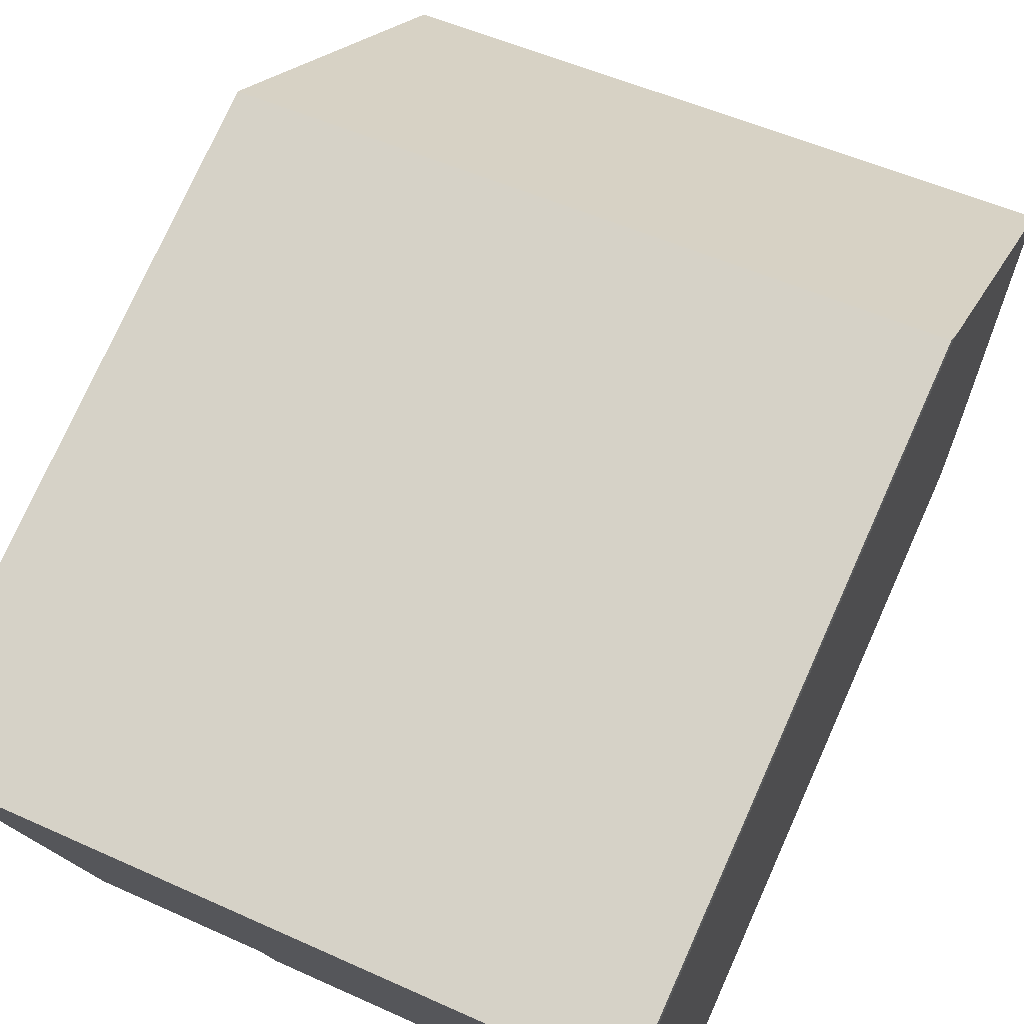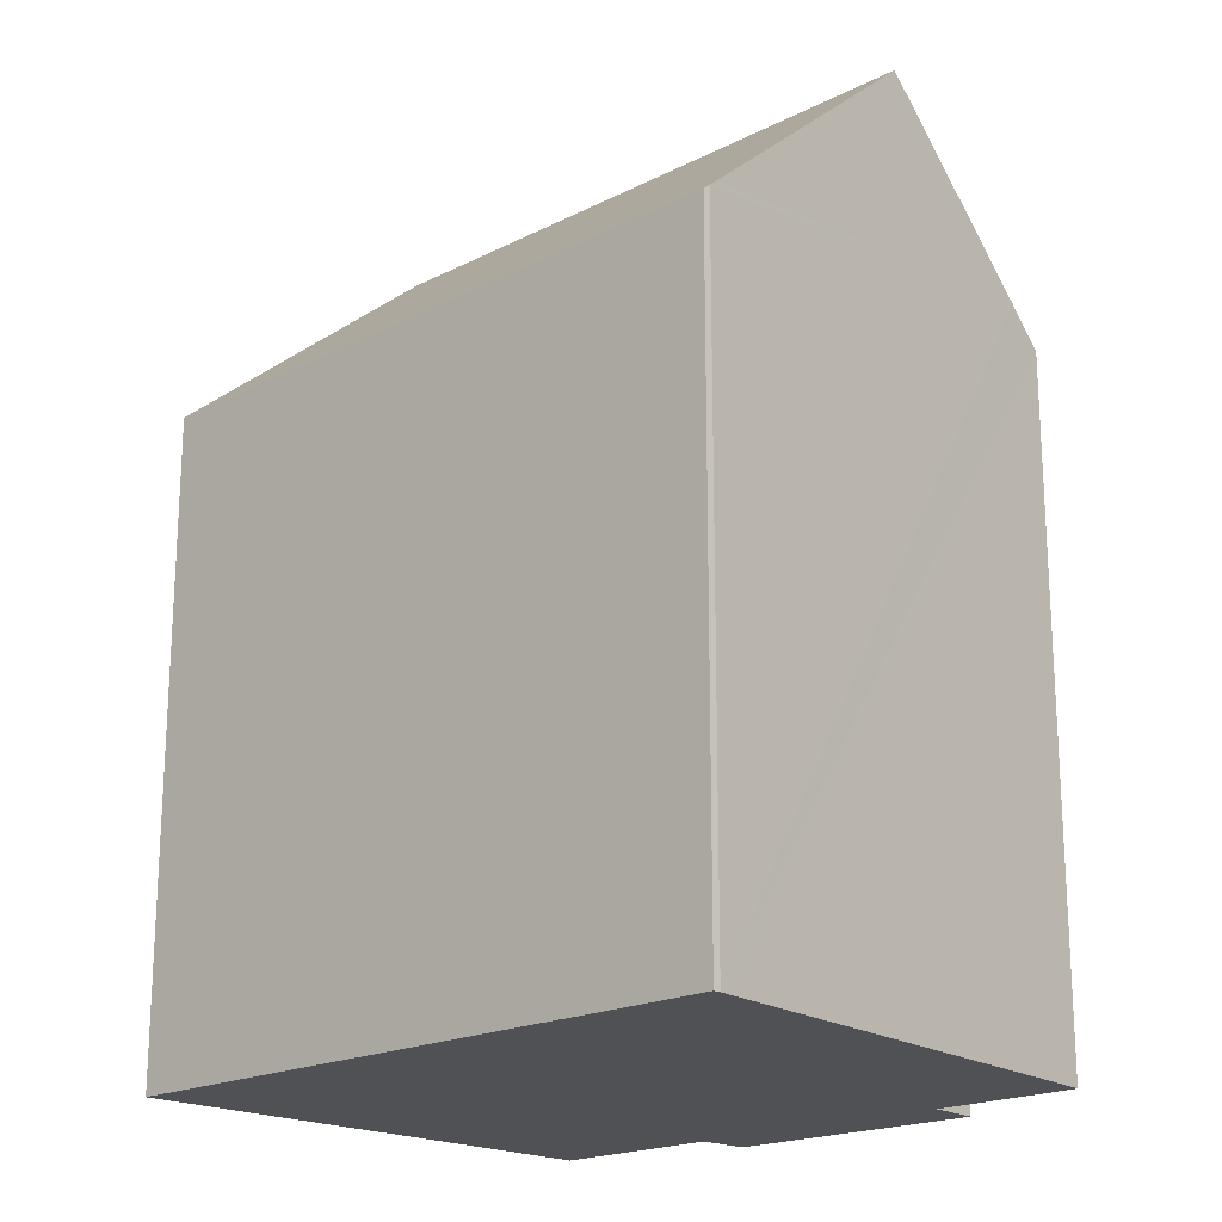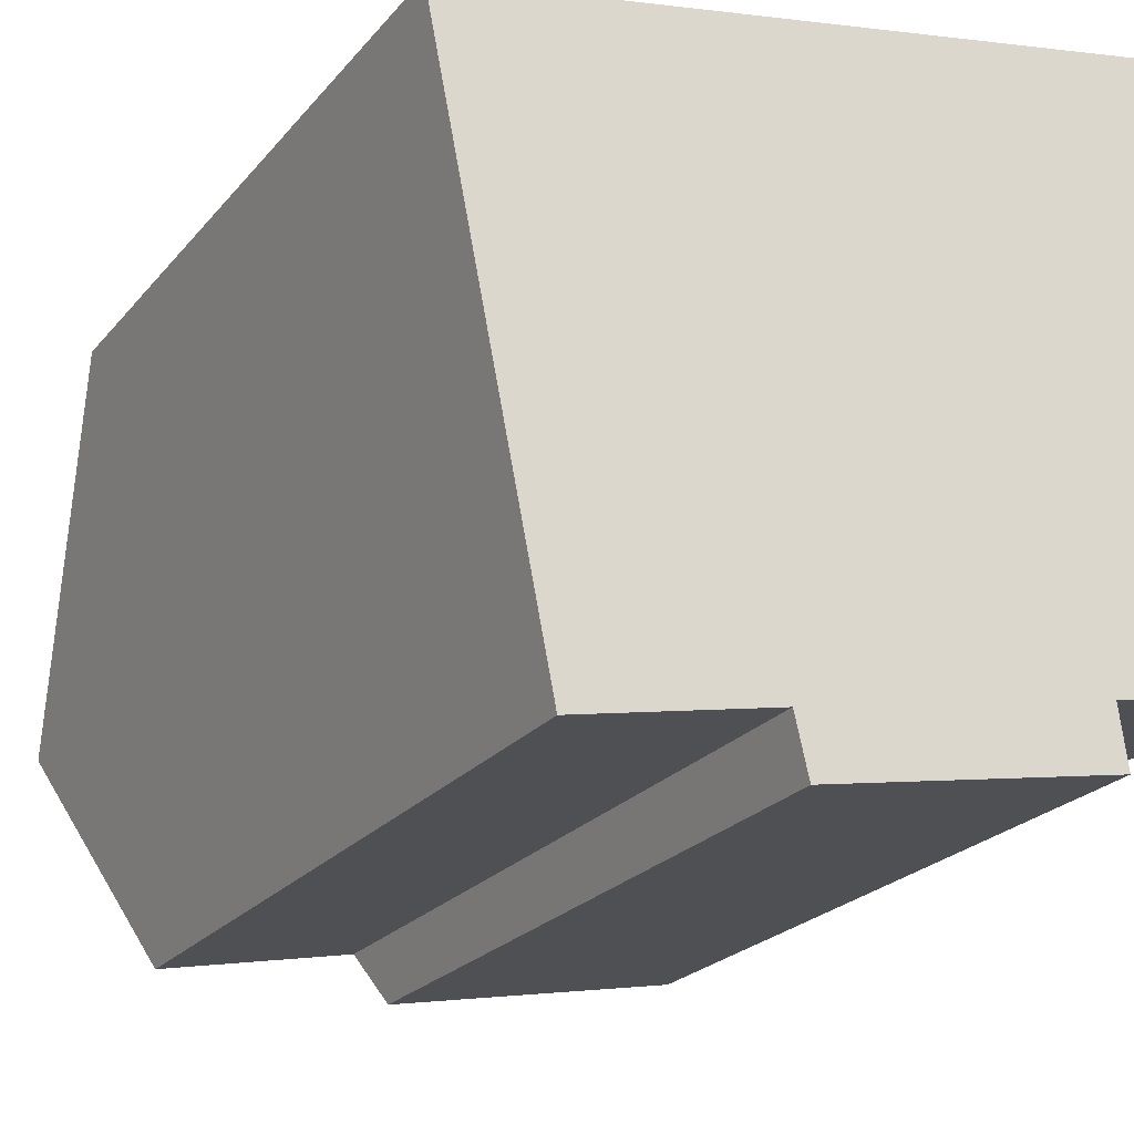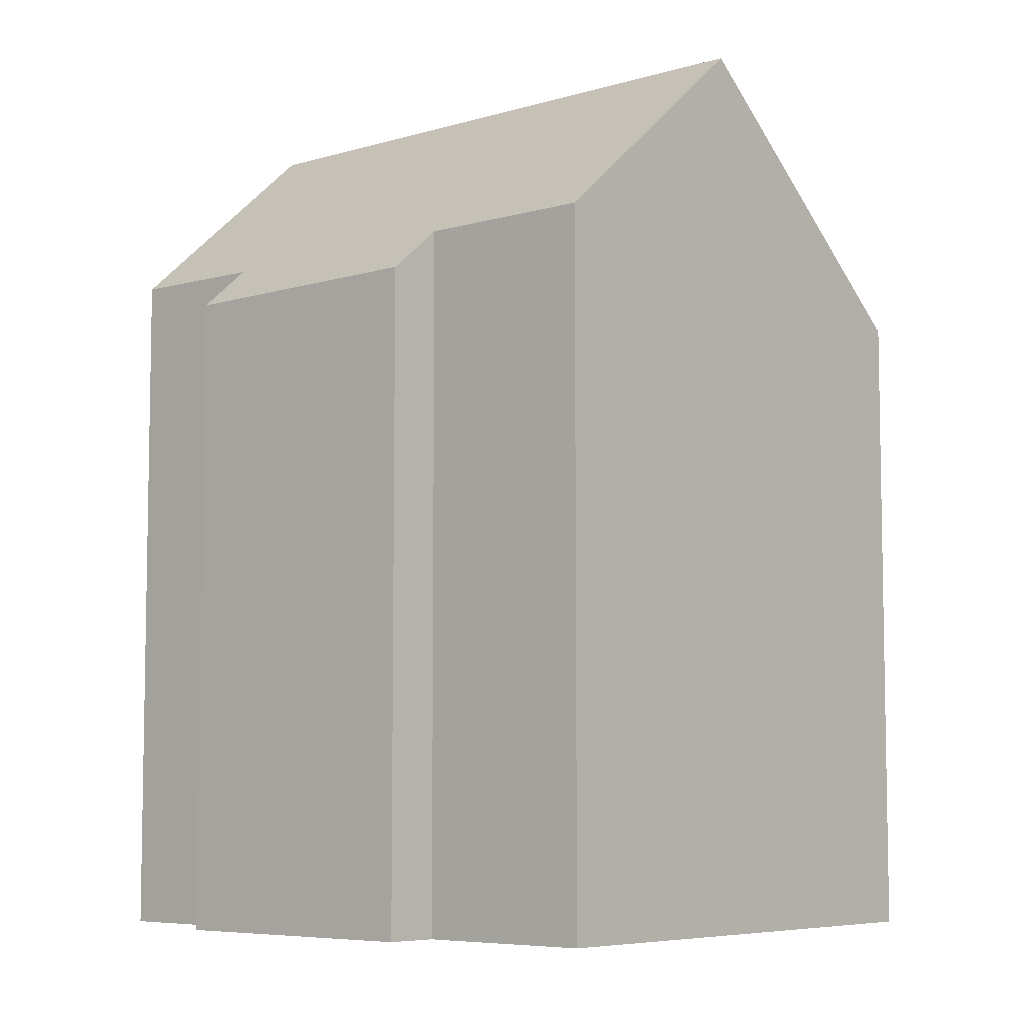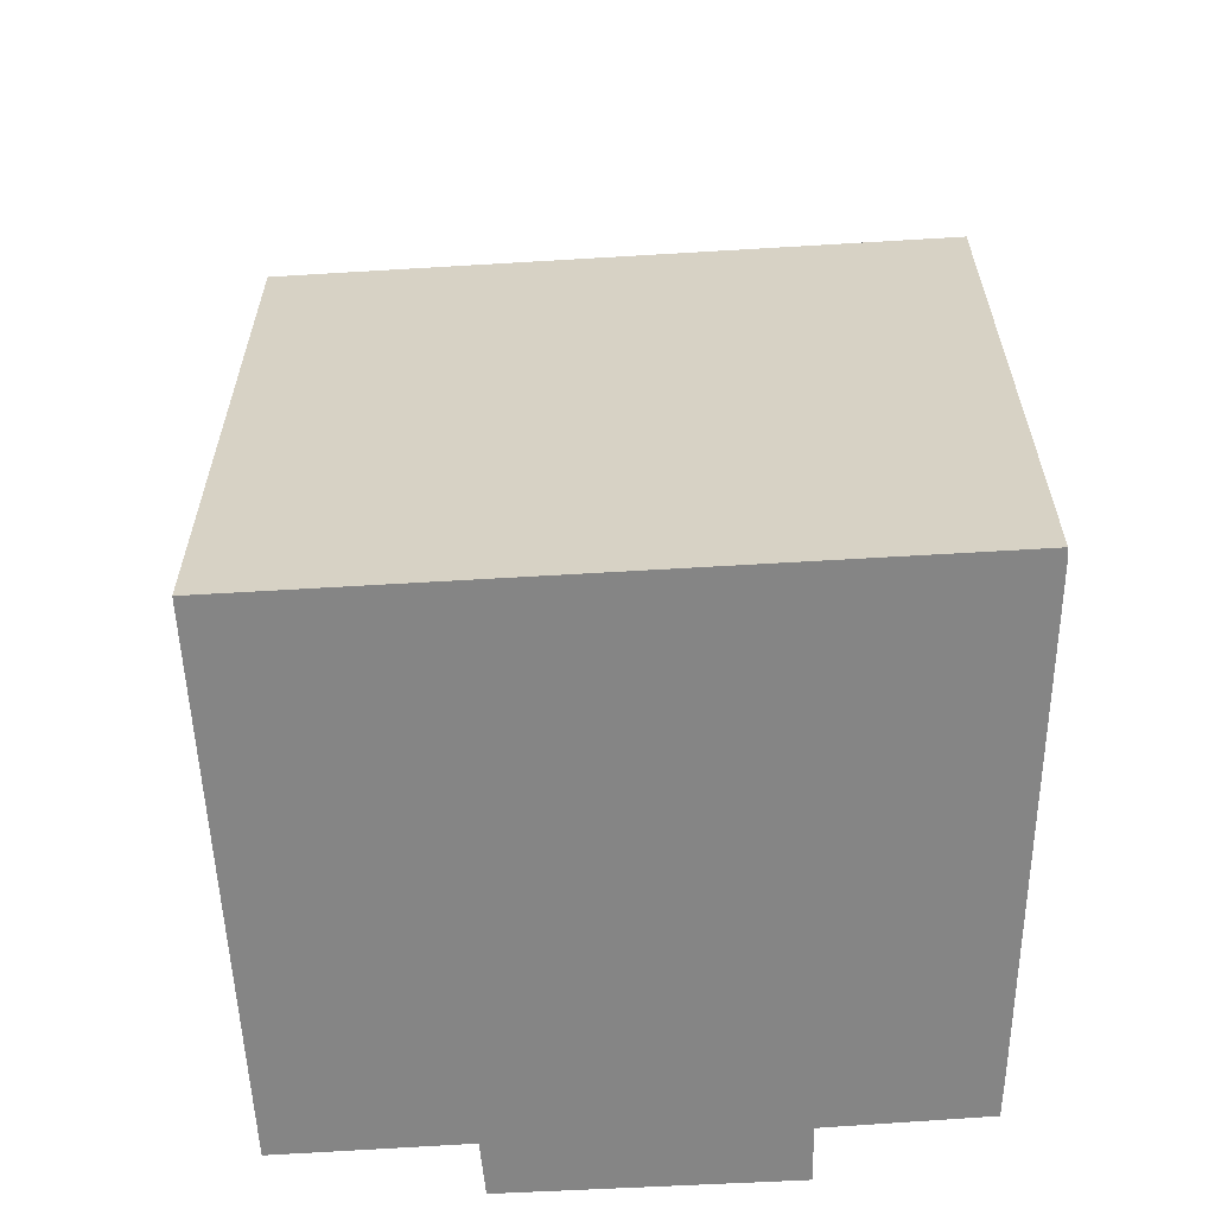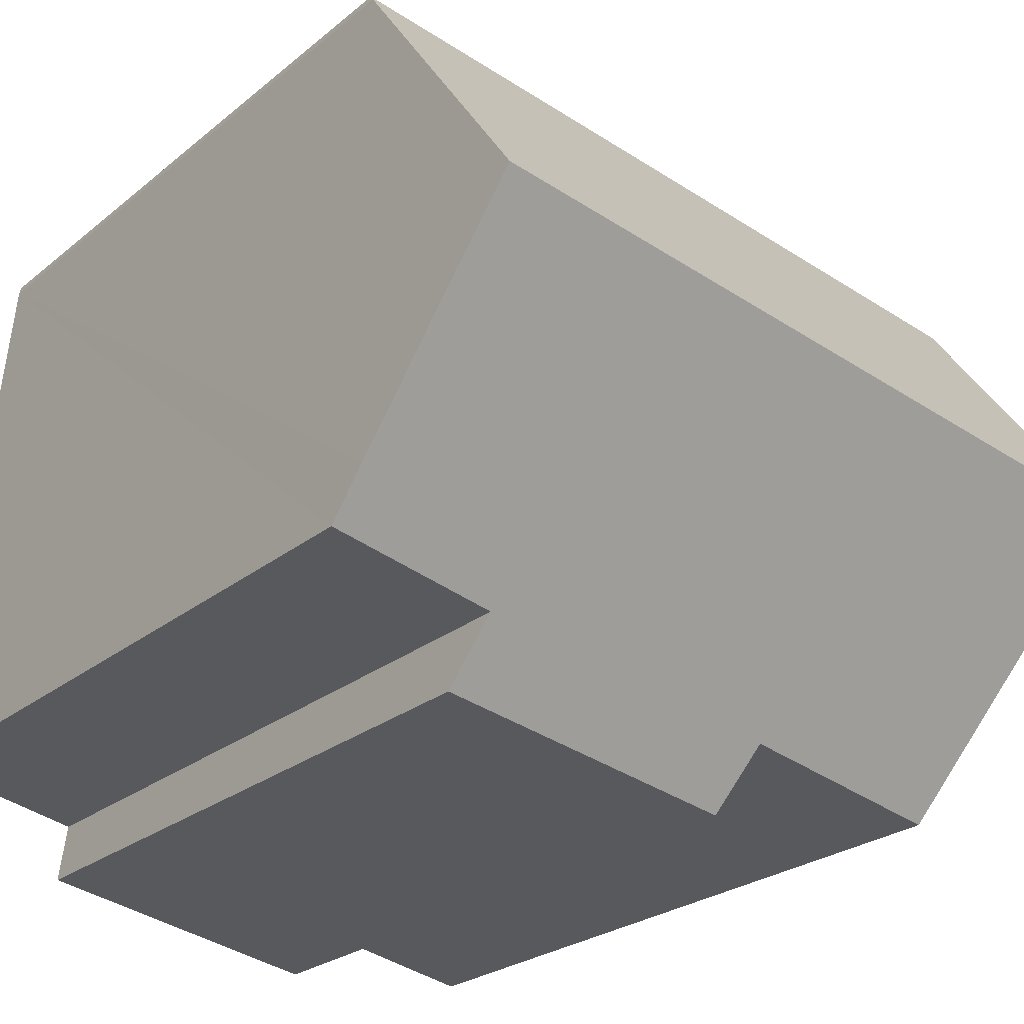
<metadata>
{"format":"obj","ext":"obj","renderer":"f3d","projection":"perspective","resolution":1024,"background":"white","views":[{"elev":76.4,"azim":24.2,"up":"+Z"},{"elev":-19.5,"azim":32.4,"up":"+Y"},{"elev":-22.7,"azim":-28.5,"up":"+Z"},{"elev":-6.6,"azim":-150.2,"up":"+Y"},{"elev":-61.8,"azim":-7.6,"up":"+Y"},{"elev":-23.8,"azim":143.7,"up":"+Z"}]}
</metadata>
<code>
v  1.434 22.13 -7.119
v  16.24 16.41 2.789
v  16.96 22.13 -4.07
v  0.102 16.51 -0.505
v  0 16.08 9.846e-16
v  15.54 16.08 3.05
v  16.17 16.08 3.176
v  7.325 16.14 -13.29
v  13.82 17.23 -10.67
v  14.01 16.1 -12.02
v  17.46 18.16 -8.831
v  17.55 17.3 -9.856
v  7.019 17.26 -11.98
v  2.596 17.22 -12.89
v  0 0 0
v  15.54 -1.868e-16 3.05
v  16.17 -1.945e-16 3.176
v  16.21 -1.838e-16 3.002
v  16.21 16.23 3.002
v  16.24 -1.708e-16 2.789
v  17.55 6.035e-16 -9.856
v  16.96 2.492e-16 -4.07
v  17.46 5.407e-16 -8.831
v  13.82 6.536e-16 -10.67
v  14.01 7.361e-16 -12.02
v  7.325 8.138e-16 -13.29
v  7.019 7.338e-16 -11.98
v  2.596 7.894e-16 -12.89
v  1.434 4.359e-16 -7.119
v  0.102 3.092e-17 -0.505
g defaultobject
f 1 2 3
f 2 1 4
f 2 4 5
f 2 5 6
f 2 6 7
f 8 9 10
f 9 11 12
f 11 9 3
f 3 9 1
f 1 9 13
f 13 9 8
f 1 13 14
f 15 6 5
f 6 15 7
f 7 15 16
f 7 16 17
f 7 18 19
f 18 7 17
f 2 11 3
f 11 2 19
f 11 19 18
f 11 18 12
f 12 18 20
f 12 20 21
f 21 20 22
f 21 22 23
f 24 10 9
f 10 24 25
f 21 9 12
f 9 21 24
f 10 26 8
f 26 10 25
f 27 14 13
f 14 27 28
f 8 27 13
f 27 8 26
f 14 4 1
f 4 14 28
f 4 28 5
f 5 28 15
f 15 28 29
f 15 29 30
f 25 27 26
f 27 29 28
f 29 27 30
f 30 27 15
f 15 27 16
f 16 27 24
f 24 27 25
f 16 24 21
f 16 21 23
f 16 23 22
f 16 22 20
f 16 20 17
f 17 20 18

</code>
